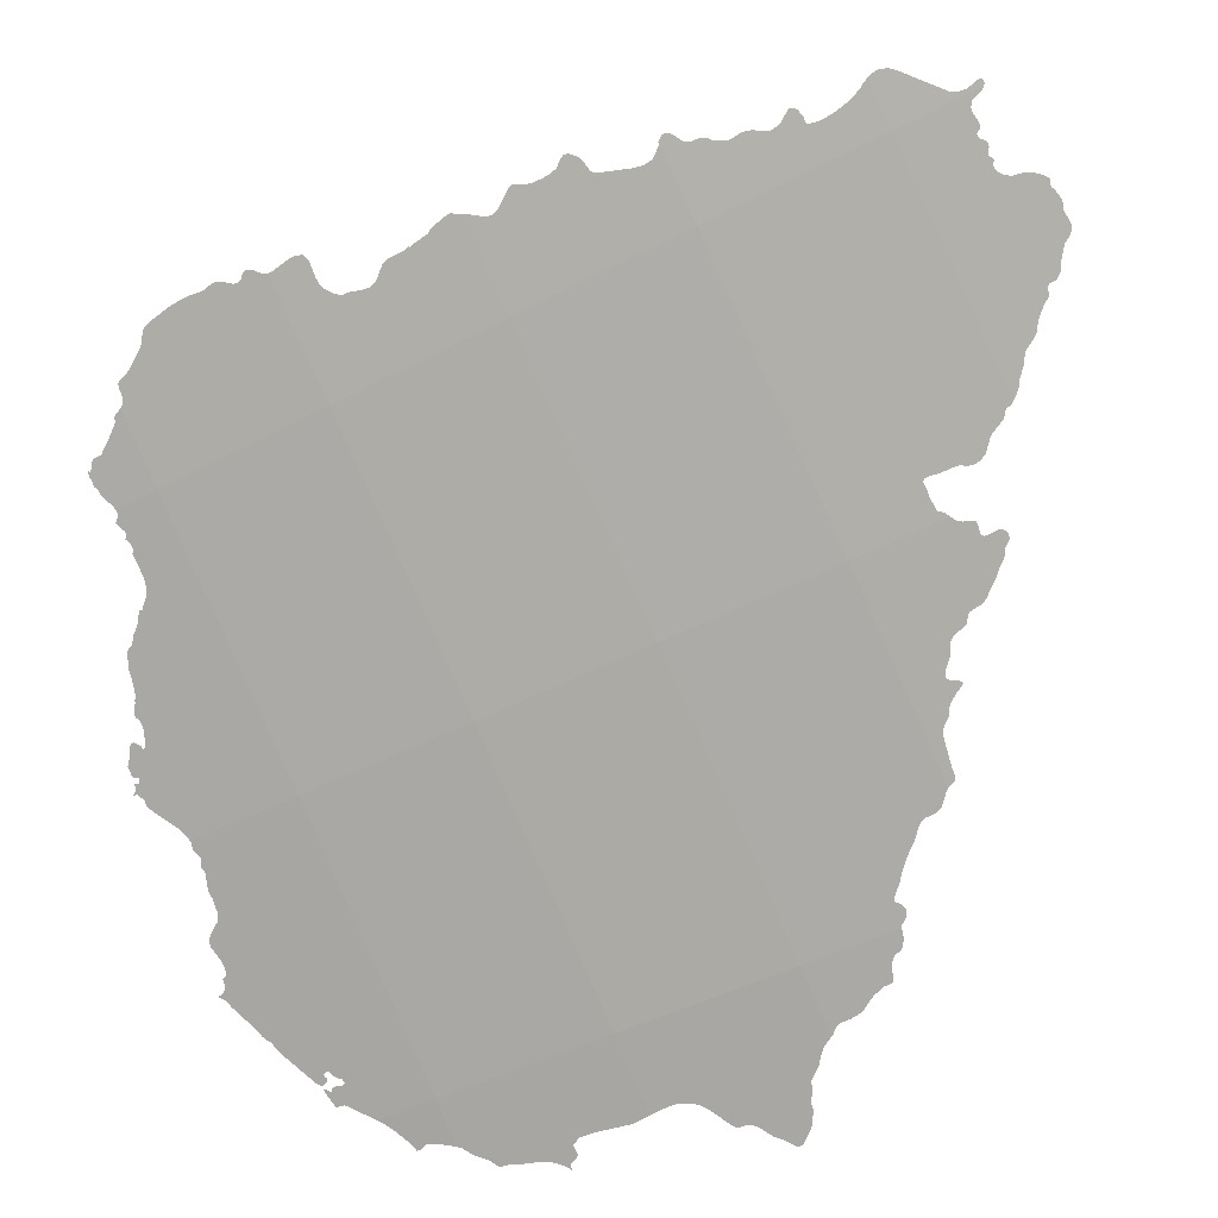
<metadata>
{"format":"obj","ext":"obj","renderer":"f3d","projection":"perspective","resolution":1024,"background":"white","views":[{"elev":55.1,"azim":60.3,"up":"+Z"}]}
</metadata>
<code>
o 0_Uruguay_sphere.001
v 2.481 -2.679 3.415
v 2.456 -2.745 3.381
v 2.431 -2.81 3.346
v 2.396 -2.612 3.526
v 2.373 -2.679 3.492
v 2.349 -2.745 3.456
v 2.324 -2.81 3.42
v 2.306 -2.545 3.634
v 2.284 -2.612 3.6
v 2.262 -2.679 3.564
v 2.239 -2.745 3.528
v 2.216 -2.81 3.492
v 2.226 -2.679 3.587
v 2.408 -2.578 3.543
v 2.21 -2.827 3.482
v 2.447 -2.81 3.333
v 2.394 -2.545 3.576
v 2.288 -2.545 3.645
v 2.422 -2.833 3.333
v 2.192 -2.745 3.557
v 2.505 -2.679 3.398
v 2.471 -2.612 3.473
v 2.316 -2.514 3.649
v 2.187 -2.81 3.51
v 2.256 -2.612 3.617
v 2.256 -2.612 3.617
v 2.308 -2.852 3.397
v 2.484 -2.745 3.36
v 2.494 -2.644 3.433
v 2.227 -2.678 3.587
v 2.233 -2.672 3.587
v 2.234 -2.67 3.588
v 2.234 -2.668 3.59
v 2.231 -2.662 3.596
v 2.231 -2.661 3.597
v 2.232 -2.659 3.598
v 2.234 -2.657 3.598
v 2.236 -2.654 3.599
v 2.237 -2.651 3.601
v 2.238 -2.647 3.602
v 2.238 -2.645 3.604
v 2.237 -2.643 3.607
v 2.236 -2.641 3.608
v 2.237 -2.64 3.608
v 2.24 -2.638 3.608
v 2.241 -2.637 3.608
v 2.243 -2.636 3.608
v 2.246 -2.636 3.606
v 2.248 -2.635 3.605
v 2.249 -2.634 3.606
v 2.256 -2.623 3.609
v 2.258 -2.62 3.611
v 2.258 -2.616 3.613
v 2.257 -2.614 3.615
v 2.193 -2.744 3.558
v 2.194 -2.737 3.562
v 2.195 -2.734 3.564
v 2.197 -2.732 3.565
v 2.2 -2.731 3.563
v 2.205 -2.731 3.56
v 2.208 -2.731 3.558
v 2.211 -2.73 3.557
v 2.214 -2.728 3.557
v 2.215 -2.726 3.557
v 2.216 -2.725 3.558
v 2.217 -2.724 3.559
v 2.218 -2.722 3.559
v 2.22 -2.719 3.56
v 2.221 -2.716 3.561
v 2.221 -2.714 3.563
v 2.221 -2.713 3.565
v 2.219 -2.71 3.568
v 2.219 -2.708 3.569
v 2.219 -2.707 3.57
v 2.219 -2.706 3.571
v 2.22 -2.702 3.572
v 2.221 -2.701 3.573
v 2.221 -2.699 3.574
v 2.221 -2.699 3.574
v 2.222 -2.697 3.576
v 2.223 -2.692 3.579
v 2.222 -2.691 3.58
v 2.222 -2.69 3.581
v 2.223 -2.684 3.585
v 2.223 -2.682 3.586
v 2.224 -2.681 3.586
v 2.187 -2.81 3.51
v 2.186 -2.809 3.511
v 2.185 -2.808 3.513
v 2.183 -2.808 3.514
v 2.182 -2.808 3.515
v 2.18 -2.807 3.516
v 2.18 -2.807 3.517
v 2.18 -2.804 3.519
v 2.18 -2.802 3.52
v 2.177 -2.795 3.528
v 2.176 -2.794 3.529
v 2.174 -2.792 3.531
v 2.174 -2.792 3.532
v 2.173 -2.79 3.534
v 2.173 -2.789 3.535
v 2.175 -2.78 3.54
v 2.177 -2.774 3.544
v 2.18 -2.768 3.547
v 2.18 -2.766 3.548
v 2.18 -2.765 3.549
v 2.181 -2.763 3.55
v 2.182 -2.761 3.551
v 2.183 -2.76 3.551
v 2.186 -2.757 3.552
v 2.187 -2.756 3.552
v 2.187 -2.754 3.553
v 2.186 -2.753 3.555
v 2.186 -2.751 3.556
v 2.187 -2.75 3.557
v 2.188 -2.749 3.557
v 2.191 -2.747 3.557
v 2.208 -2.827 3.483
v 2.205 -2.828 3.484
v 2.201 -2.829 3.485
v 2.2 -2.829 3.486
v 2.198 -2.83 3.486
v 2.197 -2.83 3.488
v 2.195 -2.83 3.489
v 2.193 -2.83 3.49
v 2.194 -2.829 3.49
v 2.194 -2.828 3.491
v 2.192 -2.828 3.492
v 2.192 -2.826 3.494
v 2.193 -2.823 3.496
v 2.192 -2.821 3.497
v 2.191 -2.819 3.499
v 2.189 -2.814 3.505
v 2.187 -2.813 3.507
v 2.187 -2.812 3.508
v 2.496 -2.644 3.431
v 2.497 -2.645 3.43
v 2.498 -2.645 3.43
v 2.499 -2.646 3.428
v 2.499 -2.647 3.427
v 2.499 -2.648 3.426
v 2.499 -2.649 3.426
v 2.499 -2.65 3.425
v 2.5 -2.65 3.424
v 2.5 -2.651 3.423
v 2.501 -2.652 3.421
v 2.505 -2.653 3.418
v 2.505 -2.653 3.417
v 2.505 -2.654 3.417
v 2.504 -2.657 3.415
v 2.504 -2.661 3.412
v 2.506 -2.666 3.407
v 2.506 -2.668 3.406
v 2.505 -2.671 3.404
v 2.504 -2.674 3.402
v 2.504 -2.676 3.401
v 2.504 -2.677 3.4
v 2.505 -2.678 3.399
v 2.506 -2.681 3.396
v 2.506 -2.683 3.394
v 2.507 -2.684 3.392
v 2.51 -2.687 3.388
v 2.511 -2.691 3.383
v 2.514 -2.692 3.38
v 2.516 -2.694 3.377
v 2.517 -2.694 3.376
v 2.519 -2.694 3.375
v 2.52 -2.695 3.373
v 2.522 -2.696 3.371
v 2.523 -2.697 3.37
v 2.525 -2.701 3.365
v 2.525 -2.703 3.364
v 2.524 -2.704 3.363
v 2.523 -2.705 3.363
v 2.52 -2.707 3.364
v 2.519 -2.708 3.364
v 2.517 -2.71 3.364
v 2.512 -2.713 3.365
v 2.509 -2.715 3.366
v 2.508 -2.716 3.365
v 2.507 -2.719 3.364
v 2.506 -2.72 3.364
v 2.505 -2.721 3.364
v 2.496 -2.726 3.367
v 2.493 -2.728 3.367
v 2.491 -2.73 3.367
v 2.489 -2.732 3.367
v 2.487 -2.735 3.366
v 2.485 -2.741 3.363
v 2.482 -2.752 3.356
v 2.476 -2.764 3.35
v 2.473 -2.77 3.347
v 2.474 -2.773 3.344
v 2.475 -2.773 3.343
v 2.476 -2.773 3.343
v 2.477 -2.773 3.342
v 2.478 -2.774 3.341
v 2.478 -2.775 3.34
v 2.478 -2.776 3.339
v 2.478 -2.777 3.338
v 2.48 -2.777 3.337
v 2.479 -2.778 3.337
v 2.477 -2.779 3.337
v 2.474 -2.781 3.337
v 2.472 -2.784 3.337
v 2.47 -2.786 3.336
v 2.467 -2.792 3.334
v 2.464 -2.796 3.333
v 2.462 -2.799 3.331
v 2.461 -2.8 3.331
v 2.459 -2.802 3.332
v 2.457 -2.803 3.332
v 2.453 -2.807 3.332
v 2.449 -2.809 3.333
v 2.444 -2.814 3.332
v 2.443 -2.815 3.332
v 2.442 -2.816 3.332
v 2.44 -2.82 3.331
v 2.439 -2.823 3.328
v 2.439 -2.824 3.328
v 2.436 -2.825 3.329
v 2.43 -2.828 3.331
v 2.424 -2.831 3.333
v 2.41 -2.577 3.543
v 2.411 -2.576 3.543
v 2.412 -2.574 3.543
v 2.413 -2.572 3.544
v 2.415 -2.571 3.544
v 2.416 -2.571 3.543
v 2.417 -2.571 3.542
v 2.418 -2.571 3.541
v 2.42 -2.57 3.541
v 2.42 -2.569 3.541
v 2.421 -2.566 3.543
v 2.422 -2.565 3.543
v 2.423 -2.564 3.543
v 2.424 -2.563 3.542
v 2.426 -2.564 3.541
v 2.427 -2.566 3.539
v 2.428 -2.567 3.537
v 2.429 -2.568 3.536
v 2.43 -2.57 3.534
v 2.432 -2.572 3.531
v 2.435 -2.578 3.525
v 2.435 -2.579 3.523
v 2.435 -2.58 3.523
v 2.434 -2.583 3.521
v 2.434 -2.584 3.52
v 2.435 -2.585 3.519
v 2.436 -2.586 3.517
v 2.436 -2.587 3.516
v 2.436 -2.591 3.514
v 2.436 -2.592 3.513
v 2.437 -2.593 3.512
v 2.438 -2.594 3.511
v 2.44 -2.595 3.509
v 2.441 -2.595 3.507
v 2.443 -2.598 3.504
v 2.443 -2.599 3.503
v 2.444 -2.599 3.502
v 2.445 -2.599 3.502
v 2.446 -2.598 3.502
v 2.448 -2.595 3.502
v 2.449 -2.595 3.502
v 2.45 -2.596 3.5
v 2.45 -2.598 3.499
v 2.451 -2.6 3.496
v 2.452 -2.602 3.494
v 2.454 -2.603 3.492
v 2.455 -2.604 3.491
v 2.455 -2.605 3.49
v 2.456 -2.606 3.489
v 2.456 -2.607 3.488
v 2.458 -2.607 3.487
v 2.467 -2.609 3.479
v 2.469 -2.609 3.477
v 2.47 -2.609 3.476
v 2.471 -2.61 3.475
v 2.471 -2.613 3.473
v 2.474 -2.616 3.469
v 2.474 -2.617 3.468
v 2.474 -2.618 3.467
v 2.474 -2.62 3.466
v 2.473 -2.623 3.464
v 2.473 -2.624 3.463
v 2.473 -2.625 3.462
v 2.474 -2.627 3.46
v 2.476 -2.628 3.458
v 2.477 -2.63 3.456
v 2.478 -2.632 3.454
v 2.481 -2.636 3.449
v 2.483 -2.639 3.445
v 2.485 -2.642 3.441
v 2.486 -2.643 3.44
v 2.487 -2.643 3.439
v 2.488 -2.642 3.439
v 2.489 -2.641 3.439
v 2.49 -2.64 3.439
v 2.491 -2.641 3.438
v 2.492 -2.641 3.437
v 2.493 -2.642 3.436
v 2.493 -2.642 3.435
v 2.493 -2.644 3.434
v 2.411 -2.84 3.334
v 2.41 -2.841 3.334
v 2.41 -2.842 3.334
v 2.409 -2.843 3.333
v 2.409 -2.844 3.333
v 2.403 -2.845 3.336
v 2.401 -2.845 3.337
v 2.402 -2.845 3.337
v 2.402 -2.844 3.337
v 2.404 -2.843 3.337
v 2.403 -2.843 3.338
v 2.403 -2.842 3.338
v 2.403 -2.841 3.339
v 2.404 -2.84 3.339
v 2.405 -2.839 3.34
v 2.405 -2.838 3.341
v 2.404 -2.837 3.342
v 2.402 -2.836 3.344
v 2.401 -2.836 3.345
v 2.403 -2.838 3.342
v 2.402 -2.839 3.342
v 2.401 -2.84 3.342
v 2.4 -2.841 3.342
v 2.399 -2.841 3.343
v 2.398 -2.841 3.343
v 2.398 -2.842 3.342
v 2.398 -2.843 3.341
v 2.399 -2.843 3.341
v 2.4 -2.843 3.34
v 2.4 -2.843 3.339
v 2.4 -2.845 3.338
v 2.399 -2.846 3.338
v 2.398 -2.847 3.338
v 2.382 -2.854 3.343
v 2.381 -2.854 3.343
v 2.377 -2.855 3.345
v 2.375 -2.857 3.346
v 2.373 -2.858 3.346
v 2.37 -2.858 3.348
v 2.358 -2.863 3.352
v 2.357 -2.863 3.353
v 2.356 -2.864 3.353
v 2.353 -2.866 3.353
v 2.352 -2.866 3.354
v 2.353 -2.865 3.354
v 2.353 -2.864 3.355
v 2.353 -2.863 3.355
v 2.352 -2.863 3.357
v 2.352 -2.862 3.358
v 2.349 -2.862 3.359
v 2.35 -2.861 3.36
v 2.349 -2.86 3.36
v 2.349 -2.86 3.361
v 2.349 -2.86 3.362
v 2.347 -2.859 3.363
v 2.345 -2.86 3.365
v 2.339 -2.861 3.368
v 2.337 -2.86 3.369
v 2.336 -2.859 3.371
v 2.334 -2.855 3.376
v 2.333 -2.854 3.378
v 2.331 -2.853 3.379
v 2.327 -2.853 3.382
v 2.325 -2.853 3.384
v 2.322 -2.853 3.386
v 2.32 -2.852 3.389
v 2.317 -2.852 3.39
v 2.315 -2.851 3.393
v 2.311 -2.852 3.395
v 2.361 -2.508 3.623
v 2.364 -2.507 3.622
v 2.366 -2.507 3.621
v 2.368 -2.509 3.618
v 2.369 -2.511 3.617
v 2.369 -2.512 3.616
v 2.372 -2.514 3.612
v 2.374 -2.515 3.61
v 2.374 -2.516 3.609
v 2.375 -2.517 3.608
v 2.375 -2.518 3.607
v 2.375 -2.52 3.606
v 2.375 -2.52 3.606
v 2.375 -2.522 3.605
v 2.376 -2.522 3.604
v 2.377 -2.522 3.604
v 2.377 -2.522 3.603
v 2.378 -2.522 3.603
v 2.378 -2.524 3.601
v 2.38 -2.526 3.598
v 2.38 -2.527 3.598
v 2.381 -2.528 3.596
v 2.384 -2.53 3.593
v 2.384 -2.531 3.592
v 2.385 -2.534 3.59
v 2.385 -2.535 3.588
v 2.386 -2.536 3.587
v 2.388 -2.538 3.585
v 2.391 -2.541 3.581
v 2.393 -2.542 3.579
v 2.393 -2.544 3.577
v 2.316 -2.515 3.648
v 2.316 -2.519 3.645
v 2.318 -2.521 3.643
v 2.319 -2.521 3.642
v 2.322 -2.52 3.641
v 2.324 -2.52 3.64
v 2.324 -2.52 3.639
v 2.325 -2.522 3.637
v 2.326 -2.522 3.637
v 2.326 -2.522 3.636
v 2.328 -2.521 3.636
v 2.329 -2.52 3.636
v 2.33 -2.52 3.635
v 2.331 -2.521 3.634
v 2.332 -2.521 3.634
v 2.332 -2.522 3.633
v 2.334 -2.521 3.632
v 2.335 -2.521 3.632
v 2.335 -2.522 3.631
v 2.338 -2.521 3.63
v 2.34 -2.52 3.629
v 2.342 -2.518 3.629
v 2.343 -2.515 3.63
v 2.344 -2.513 3.631
v 2.346 -2.511 3.631
v 2.349 -2.509 3.631
v 2.351 -2.507 3.631
v 2.351 -2.508 3.63
v 2.352 -2.508 3.629
v 2.353 -2.508 3.629
v 2.354 -2.507 3.628
v 2.357 -2.507 3.627
v 2.359 -2.507 3.626
v 2.395 -2.546 3.575
v 2.395 -2.547 3.574
v 2.395 -2.548 3.574
v 2.395 -2.548 3.573
v 2.395 -2.549 3.572
v 2.396 -2.55 3.571
v 2.396 -2.55 3.571
v 2.397 -2.551 3.57
v 2.397 -2.555 3.567
v 2.398 -2.556 3.565
v 2.401 -2.56 3.561
v 2.401 -2.562 3.559
v 2.401 -2.564 3.558
v 2.4 -2.566 3.557
v 2.398 -2.568 3.557
v 2.397 -2.57 3.556
v 2.395 -2.575 3.554
v 2.394 -2.578 3.552
v 2.393 -2.58 3.551
v 2.394 -2.58 3.551
v 2.394 -2.581 3.55
v 2.395 -2.581 3.549
v 2.399 -2.581 3.547
v 2.402 -2.581 3.545
v 2.403 -2.581 3.544
v 2.404 -2.581 3.544
v 2.404 -2.58 3.544
v 2.405 -2.579 3.544
v 2.406 -2.579 3.544
v 2.304 -2.853 3.398
v 2.302 -2.854 3.399
v 2.297 -2.856 3.4
v 2.294 -2.858 3.401
v 2.289 -2.861 3.402
v 2.287 -2.861 3.404
v 2.284 -2.862 3.404
v 2.283 -2.862 3.405
v 2.282 -2.864 3.404
v 2.282 -2.862 3.406
v 2.281 -2.862 3.407
v 2.28 -2.861 3.408
v 2.281 -2.861 3.408
v 2.281 -2.86 3.408
v 2.281 -2.859 3.409
v 2.28 -2.859 3.409
v 2.279 -2.86 3.409
v 2.277 -2.861 3.409
v 2.276 -2.861 3.411
v 2.274 -2.861 3.411
v 2.273 -2.859 3.414
v 2.27 -2.857 3.417
v 2.269 -2.857 3.418
v 2.27 -2.855 3.419
v 2.271 -2.855 3.419
v 2.272 -2.854 3.419
v 2.274 -2.853 3.418
v 2.274 -2.852 3.419
v 2.273 -2.852 3.42
v 2.27 -2.85 3.423
v 2.268 -2.85 3.425
v 2.266 -2.85 3.426
v 2.264 -2.851 3.426
v 2.263 -2.851 3.427
v 2.262 -2.85 3.428
v 2.261 -2.849 3.43
v 2.26 -2.849 3.431
v 2.259 -2.848 3.432
v 2.255 -2.847 3.436
v 2.251 -2.846 3.439
v 2.247 -2.844 3.443
v 2.246 -2.843 3.444
v 2.246 -2.842 3.446
v 2.245 -2.841 3.447
v 2.244 -2.839 3.449
v 2.243 -2.838 3.451
v 2.242 -2.836 3.453
v 2.242 -2.836 3.454
v 2.24 -2.835 3.456
v 2.24 -2.834 3.457
v 2.24 -2.833 3.457
v 2.24 -2.832 3.458
v 2.239 -2.832 3.459
v 2.238 -2.83 3.46
v 2.238 -2.829 3.462
v 2.236 -2.828 3.464
v 2.233 -2.828 3.466
v 2.228 -2.828 3.469
v 2.225 -2.828 3.471
v 2.224 -2.827 3.473
v 2.221 -2.827 3.475
v 2.219 -2.828 3.475
v 2.219 -2.827 3.476
v 2.217 -2.827 3.477
v 2.215 -2.828 3.478
v 2.213 -2.829 3.479
v 2.212 -2.827 3.481
v 2.288 -2.544 3.646
v 2.289 -2.541 3.647
v 2.29 -2.539 3.648
v 2.293 -2.536 3.648
v 2.309 -2.525 3.646
v 2.311 -2.522 3.646
v 2.313 -2.519 3.647
v 2.313 -2.516 3.65
v 2.313 -2.514 3.651
v 2.314 -2.514 3.651
v 2.315 -2.514 3.65
v 2.255 -2.61 3.619
v 2.256 -2.608 3.62
v 2.258 -2.607 3.62
v 2.261 -2.606 3.619
v 2.262 -2.605 3.619
v 2.263 -2.603 3.619
v 2.264 -2.6 3.621
v 2.265 -2.598 3.621
v 2.266 -2.598 3.621
v 2.267 -2.597 3.621
v 2.268 -2.597 3.621
v 2.27 -2.594 3.621
v 2.271 -2.593 3.621
v 2.272 -2.591 3.622
v 2.272 -2.588 3.624
v 2.274 -2.584 3.626
v 2.277 -2.582 3.626
v 2.279 -2.579 3.626
v 2.279 -2.576 3.629
v 2.278 -2.572 3.632
v 2.278 -2.571 3.633
v 2.279 -2.57 3.633
v 2.28 -2.569 3.633
v 2.283 -2.568 3.632
v 2.284 -2.568 3.631
v 2.285 -2.568 3.63
v 2.286 -2.567 3.631
v 2.287 -2.565 3.631
v 2.287 -2.564 3.632
v 2.288 -2.561 3.633
v 2.289 -2.559 3.634
v 2.289 -2.558 3.635
v 2.289 -2.556 3.636
v 2.289 -2.553 3.638
v 2.289 -2.552 3.639
v 2.289 -2.549 3.642
v 2.288 -2.547 3.643
f 290 287 5
f 2 5 6
f 2 7 3
f 445 440 454
f 5 9 10
f 6 10 11
f 6 12 7
f 8 538 537
f 566 565 563
f 44 43 42
f 69 68 11
f 100 99 98
f 121 130 127
f 146 145 1
f 176 175 168
f 203 200 199
f 221 219 218
f 258 255 4
f 350 349 345
f 321 320 3
f 433 425 373
f 496 495 7
f 5 1 291
f 1 29 295
f 295 29 303
f 303 302 295
f 302 301 300
f 295 302 296
f 22 4 285
f 4 5 286
f 285 4 286
f 281 280 283
f 280 279 284
f 279 22 284
f 1 295 294
f 300 299 296
f 299 298 297
f 297 296 299
f 300 296 302
f 280 284 283
f 22 285 284
f 283 282 281
f 1 294 293
f 293 292 291
f 1 293 291
f 289 288 287
f 287 286 5
f 290 289 287
f 5 291 290
f 2 1 5
f 2 6 7
f 4 14 463
f 14 465 464
f 463 14 464
f 8 9 440
f 9 4 457
f 455 9 457
f 437 17 438
f 17 8 440
f 439 17 440
f 439 438 17
f 4 463 462
f 461 460 459
f 4 462 461
f 443 442 444
f 442 441 444
f 441 440 445
f 455 440 9
f 4 461 459
f 459 458 457
f 457 456 455
f 454 453 445
f 453 452 445
f 451 450 449
f 449 448 451
f 448 447 451
f 447 446 451
f 445 444 441
f 451 446 452
f 446 445 452
f 4 459 457
f 440 455 454
f 5 4 9
f 6 5 10
f 6 11 12
f 8 23 538
f 23 543 540
f 539 23 540
f 543 542 541
f 541 540 543
f 533 18 534
f 18 8 536
f 535 534 18
f 537 536 8
f 536 535 18
f 23 539 538
f 8 18 580
f 8 580 579
f 544 25 26
f 546 545 26
f 545 544 26
f 547 546 26
f 26 9 548
f 547 26 548
f 8 579 578
f 8 578 577
f 9 8 570
f 8 577 576
f 8 576 575
f 549 548 9
f 551 550 552
f 550 549 553
f 553 552 550
f 556 555 554
f 554 553 549
f 8 575 574
f 8 574 573
f 554 549 9
f 556 554 9
f 8 573 572
f 8 572 571
f 557 556 9
f 559 558 557
f 560 559 557
f 8 571 570
f 560 557 9
f 561 560 9
f 9 570 569
f 568 567 562
f 567 566 563
f 562 567 563
f 9 569 561
f 569 568 562
f 561 569 562
f 564 563 565
f 9 26 54
f 9 54 53
f 30 13 10
f 31 30 10
f 10 9 50
f 9 53 52
f 9 52 51
f 32 31 10
f 35 34 36
f 34 33 37
f 33 32 10
f 9 51 50
f 34 37 36
f 33 10 38
f 37 33 38
f 10 50 49
f 48 47 41
f 47 46 41
f 10 49 39
f 49 48 41
f 40 49 41
f 39 38 10
f 49 40 39
f 46 45 41
f 45 44 42
f 41 45 42
f 11 10 69
f 10 13 81
f 81 13 83
f 86 85 84
f 13 86 84
f 55 20 61
f 20 11 62
f 61 20 62
f 57 56 59
f 56 55 60
f 59 58 57
f 60 59 56
f 60 55 61
f 83 13 84
f 83 82 81
f 81 80 10
f 80 79 10
f 79 78 77
f 10 79 77
f 63 62 11
f 10 77 76
f 76 75 71
f 75 74 72
f 71 75 72
f 10 76 71
f 64 63 11
f 67 66 65
f 65 64 11
f 10 71 70
f 74 73 72
f 67 65 68
f 65 11 68
f 10 70 69
f 24 12 87
f 12 11 96
f 87 12 88
f 11 20 111
f 20 117 111
f 117 116 112
f 116 115 112
f 115 114 113
f 115 113 112
f 88 12 96
f 117 112 111
f 89 88 95
f 95 88 96
f 92 91 93
f 91 90 94
f 90 89 94
f 94 89 95
f 11 111 110
f 110 109 105
f 109 108 107
f 105 109 106
f 107 106 109
f 11 110 104
f 91 94 93
f 110 105 104
f 104 103 96
f 103 102 96
f 11 104 96
f 96 102 97
f 102 101 97
f 101 100 98
f 97 101 98
f 12 24 133
f 24 135 133
f 135 134 133
f 132 131 130
f 12 133 132
f 118 15 12
f 120 119 121
f 119 118 12
f 121 119 130
f 123 122 121
f 130 119 12
f 12 132 130
f 130 129 127
f 129 128 127
f 123 121 127
f 125 124 126
f 124 123 127
f 126 124 127
f 1 21 157
f 21 158 157
f 136 29 142
f 29 1 143
f 142 29 143
f 138 137 142
f 137 136 142
f 140 139 141
f 139 138 142
f 142 141 139
f 1 157 156
f 155 154 1
f 154 153 1
f 1 156 155
f 153 152 1
f 152 151 1
f 150 149 147
f 149 148 147
f 1 151 150
f 144 143 1
f 145 144 1
f 1 150 146
f 150 147 146
f 2 28 189
f 2 189 188
f 21 1 159
f 1 2 186
f 159 1 160
f 160 1 161
f 2 188 187
f 2 187 186
f 161 1 185
f 163 162 161
f 161 185 163
f 186 185 1
f 184 183 180
f 183 182 181
f 180 183 181
f 185 184 163
f 165 164 179
f 164 163 179
f 168 167 166
f 179 163 184
f 169 168 175
f 168 166 176
f 177 166 178
f 166 165 178
f 184 180 179
f 166 177 176
f 165 179 178
f 171 170 175
f 170 169 175
f 173 172 171
f 175 174 171
f 174 173 171
f 3 16 214
f 214 213 212
f 211 210 209
f 3 214 212
f 212 211 208
f 211 209 208
f 208 207 3
f 207 206 3
f 2 3 192
f 3 212 208
f 190 28 2
f 191 190 2
f 3 206 192
f 192 206 193
f 192 191 2
f 206 205 193
f 205 204 193
f 193 204 194
f 204 203 199
f 194 204 199
f 196 195 197
f 195 194 198
f 202 201 200
f 195 198 197
f 199 198 194
f 203 202 200
f 3 19 223
f 3 223 222
f 215 16 3
f 218 217 3
f 217 216 3
f 216 215 3
f 3 222 218
f 222 221 218
f 221 220 219
f 4 22 274
f 22 278 275
f 278 277 276
f 278 276 275
f 224 14 248
f 14 4 248
f 225 224 247
f 247 224 248
f 22 275 274
f 226 225 231
f 228 227 229
f 227 226 230
f 230 229 227
f 231 230 226
f 225 247 231
f 4 274 273
f 4 273 272
f 232 231 242
f 4 272 259
f 272 271 268
f 260 272 268
f 271 270 268
f 270 269 268
f 235 234 236
f 234 233 239
f 237 236 234
f 239 238 234
f 238 237 234
f 241 240 232
f 240 239 232
f 232 239 233
f 244 243 247
f 243 242 231
f 242 241 232
f 246 245 244
f 247 246 244
f 243 231 247
f 272 260 259
f 268 267 260
f 267 266 261
f 260 267 261
f 266 265 262
f 265 264 263
f 262 265 263
f 262 261 266
f 249 248 252
f 248 4 252
f 251 250 249
f 252 251 249
f 253 252 4
f 254 253 4
f 257 256 255
f 255 254 4
f 4 259 258
f 258 257 255
f 27 372 371
f 371 370 369
f 369 368 366
f 368 367 366
f 366 365 369
f 365 364 369
f 322 27 371
f 322 371 369
f 320 321 323
f 321 322 325
f 323 321 324
f 323 319 320
f 325 324 321
f 327 326 322
f 326 325 322
f 322 369 364
f 363 362 359
f 362 361 360
f 359 362 360
f 322 364 363
f 328 327 322
f 322 363 358
f 363 359 358
f 328 322 339
f 322 358 339
f 329 328 337
f 328 339 337
f 358 357 339
f 330 329 337
f 357 356 342
f 339 357 342
f 333 332 331
f 331 330 336
f 337 339 338
f 356 355 343
f 334 333 335
f 333 331 335
f 336 335 331
f 337 336 330
f 341 340 339
f 355 354 352
f 354 353 352
f 342 356 343
f 355 352 343
f 342 341 339
f 344 343 351
f 351 343 352
f 347 346 348
f 346 345 349
f 348 346 349
f 345 344 351
f 351 350 345
f 318 317 305
f 317 316 314
f 313 317 314
f 316 315 314
f 313 312 309
f 312 311 309
f 317 313 305
f 311 310 309
f 309 308 313
f 308 307 306
f 308 306 313
f 313 306 305
f 304 19 319
f 19 3 320
f 319 19 320
f 318 305 304
f 319 318 304
f 3 7 322
f 7 27 322
f 3 322 321
f 8 17 401
f 17 403 401
f 403 402 401
f 401 400 399
f 404 23 405
f 23 8 405
f 8 401 399
f 8 399 398
f 406 405 8
f 409 408 410
f 408 407 411
f 407 406 8
f 8 398 423
f 398 397 394
f 397 396 395
f 394 393 392
f 397 395 394
f 408 411 410
f 407 8 411
f 398 394 423
f 394 392 423
f 412 411 8
f 415 414 417
f 414 413 418
f 415 417 416
f 413 412 419
f 412 8 419
f 392 391 386
f 386 391 387
f 391 390 388
f 390 389 388
f 391 388 387
f 418 417 414
f 421 420 422
f 420 419 422
f 419 418 413
f 392 386 423
f 8 422 419
f 422 8 423
f 385 384 383
f 386 385 424
f 423 386 424
f 385 383 382
f 382 381 385
f 381 380 385
f 380 379 385
f 385 379 424
f 379 378 424
f 425 424 378
f 427 426 433
f 426 425 433
f 427 433 428
f 429 428 432
f 432 428 433
f 431 430 429
f 432 431 429
f 377 376 374
f 376 375 374
f 425 378 373
f 378 377 373
f 435 434 433
f 373 377 374
f 373 436 435
f 435 433 373
f 12 15 532
f 532 531 530
f 532 530 529
f 7 12 521
f 12 532 529
f 466 27 7
f 467 466 7
f 12 529 528
f 528 527 526
f 12 528 526
f 468 467 493
f 467 7 493
f 468 493 492
f 470 469 471
f 469 468 480
f 471 469 480
f 12 526 525
f 525 524 523
f 12 525 523
f 471 480 479
f 472 471 479
f 12 523 522
f 12 522 521
f 473 472 475
f 475 474 473
f 477 476 478
f 476 475 478
f 472 479 475
f 7 521 520
f 478 475 479
f 480 468 492
f 7 520 519
f 519 518 517
f 516 515 514
f 7 519 517
f 516 514 513
f 7 517 512
f 517 516 512
f 483 482 484
f 482 481 484
f 481 480 492
f 516 513 512
f 486 485 484
f 481 492 486
f 484 481 486
f 7 512 504
f 512 511 504
f 511 510 509
f 508 507 506
f 511 509 504
f 508 506 505
f 509 508 504
f 488 487 490
f 487 486 492
f 490 489 488
f 492 491 487
f 491 490 487
f 508 505 504
f 7 504 503
f 503 502 501
f 501 500 497
f 500 499 497
f 499 498 497
f 7 503 496
f 503 501 497
f 494 493 7
f 503 497 496
f 495 494 7

</code>
